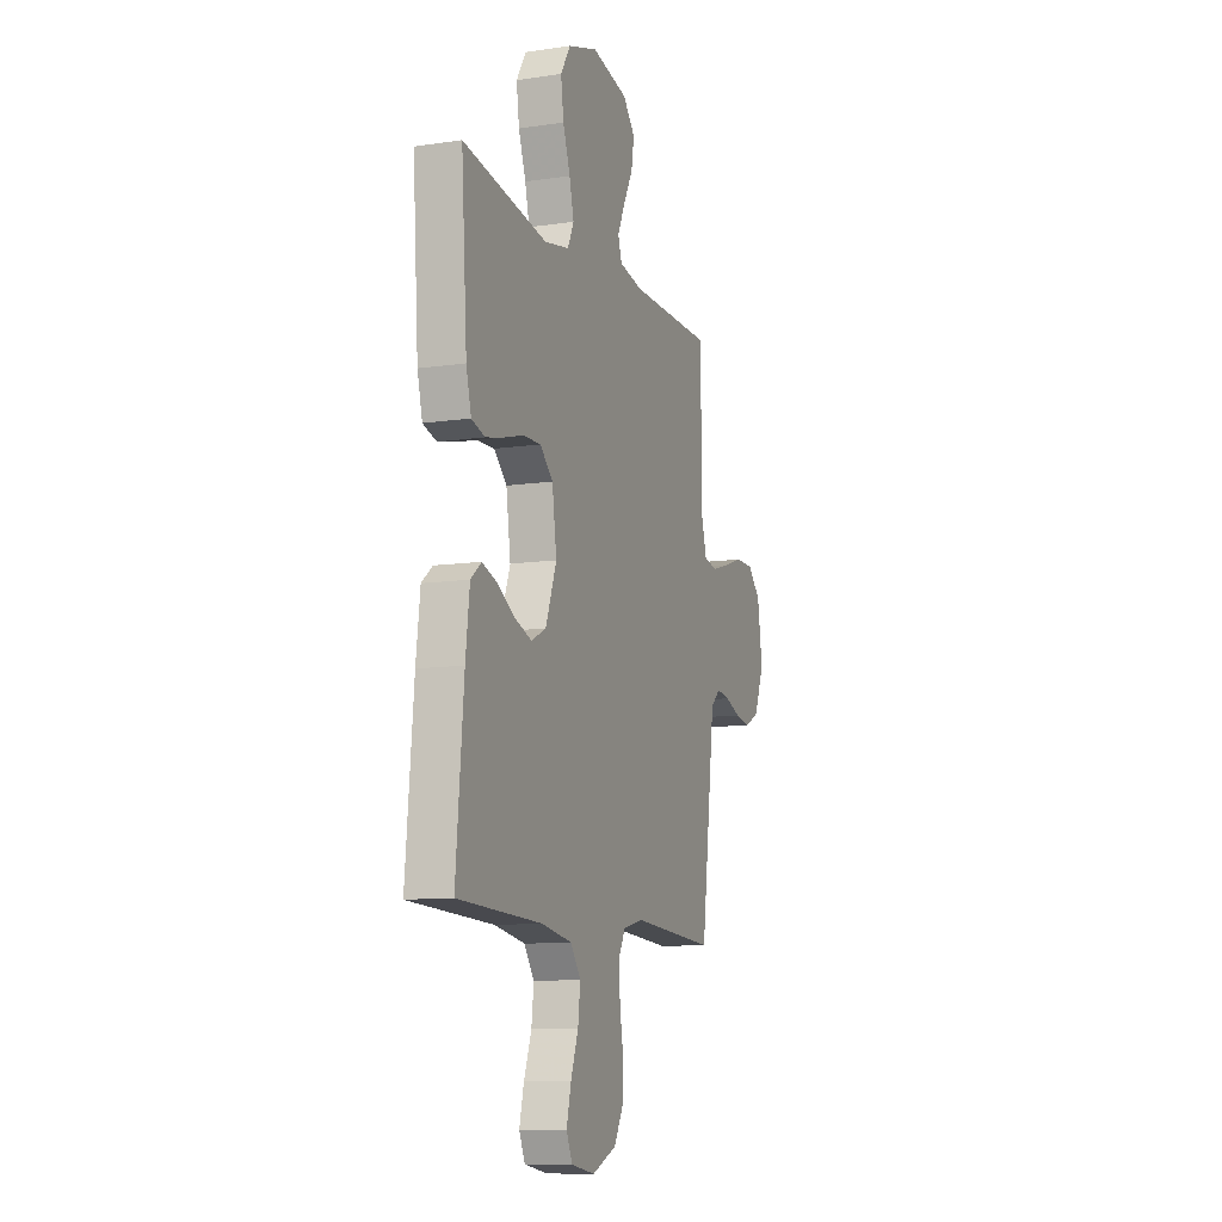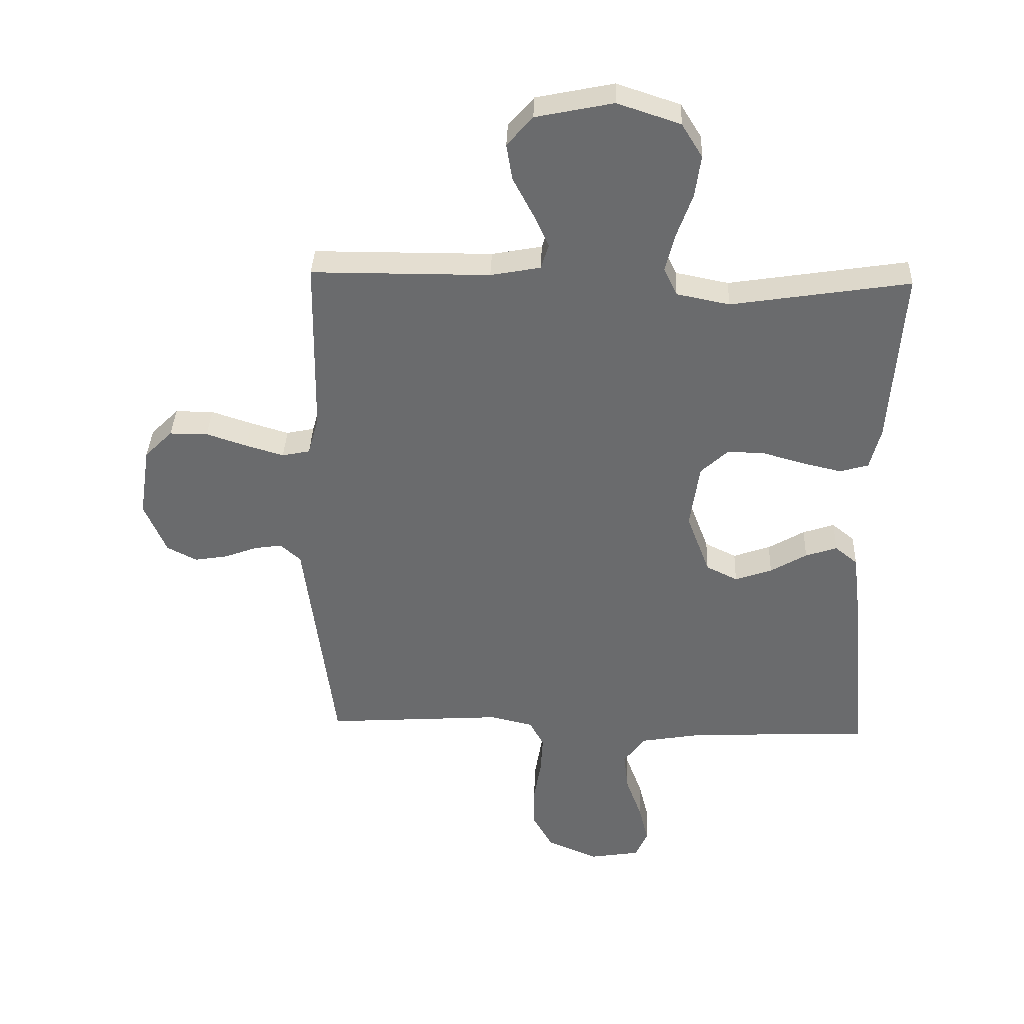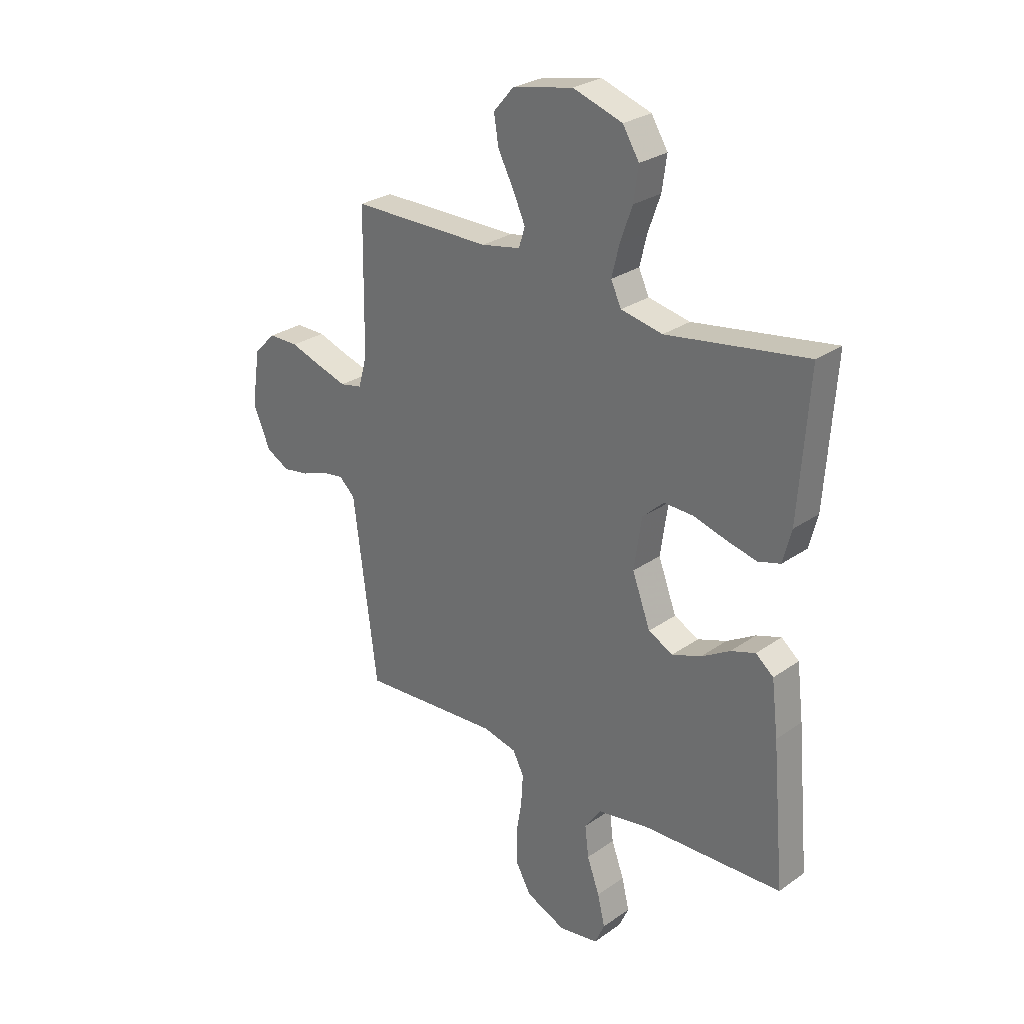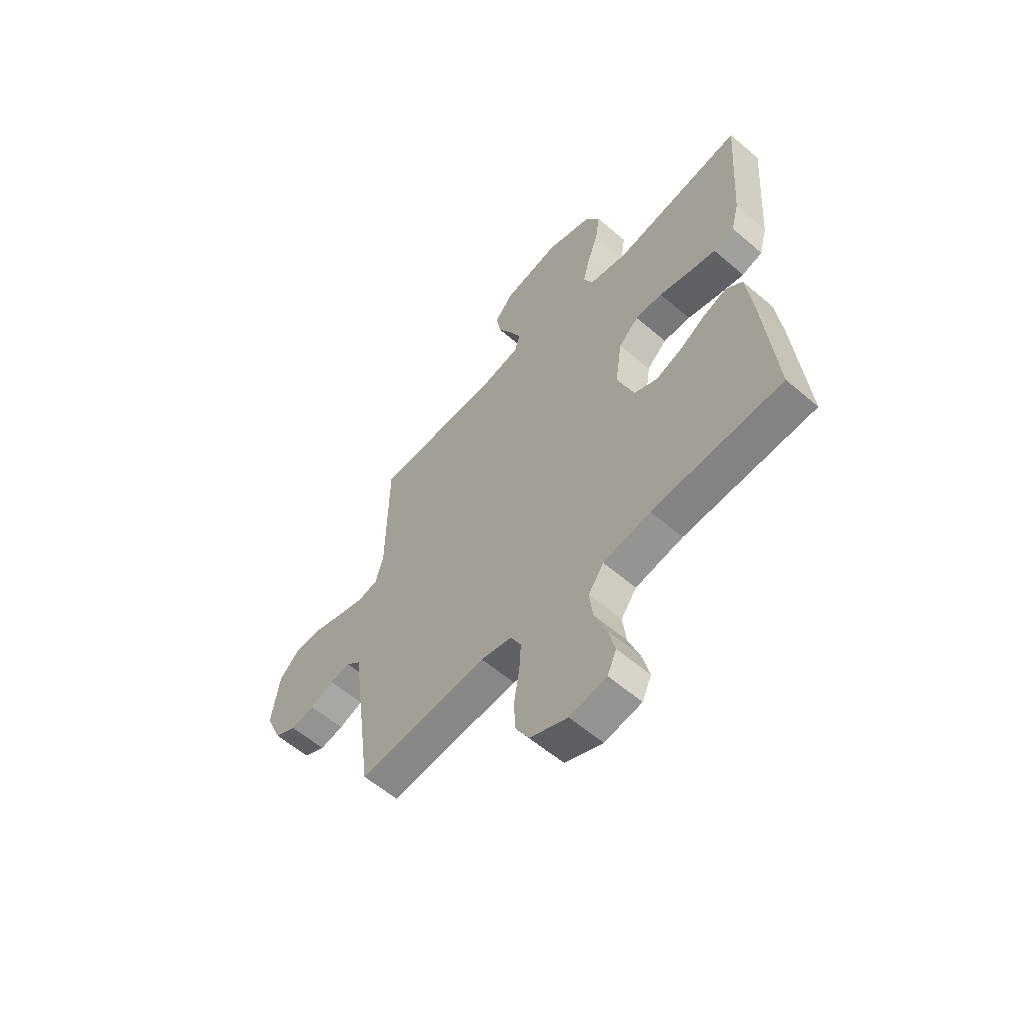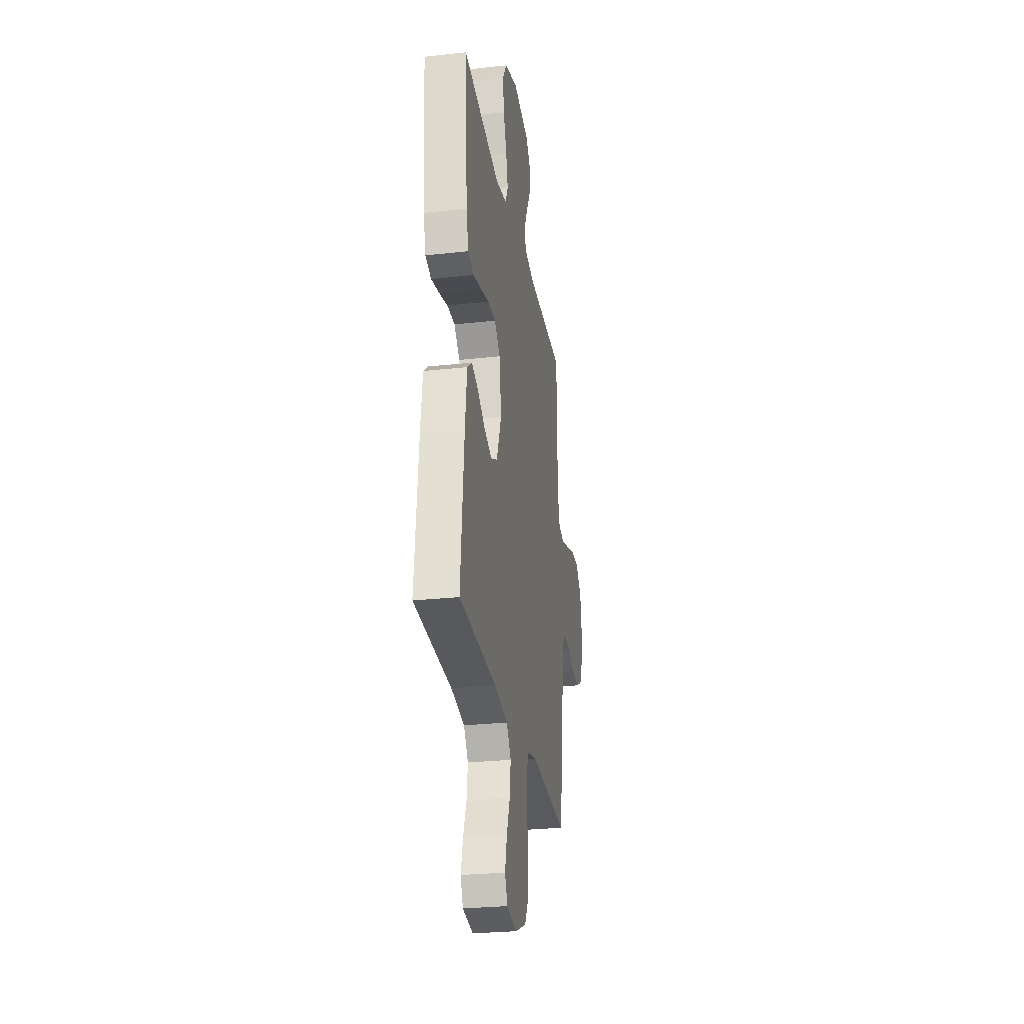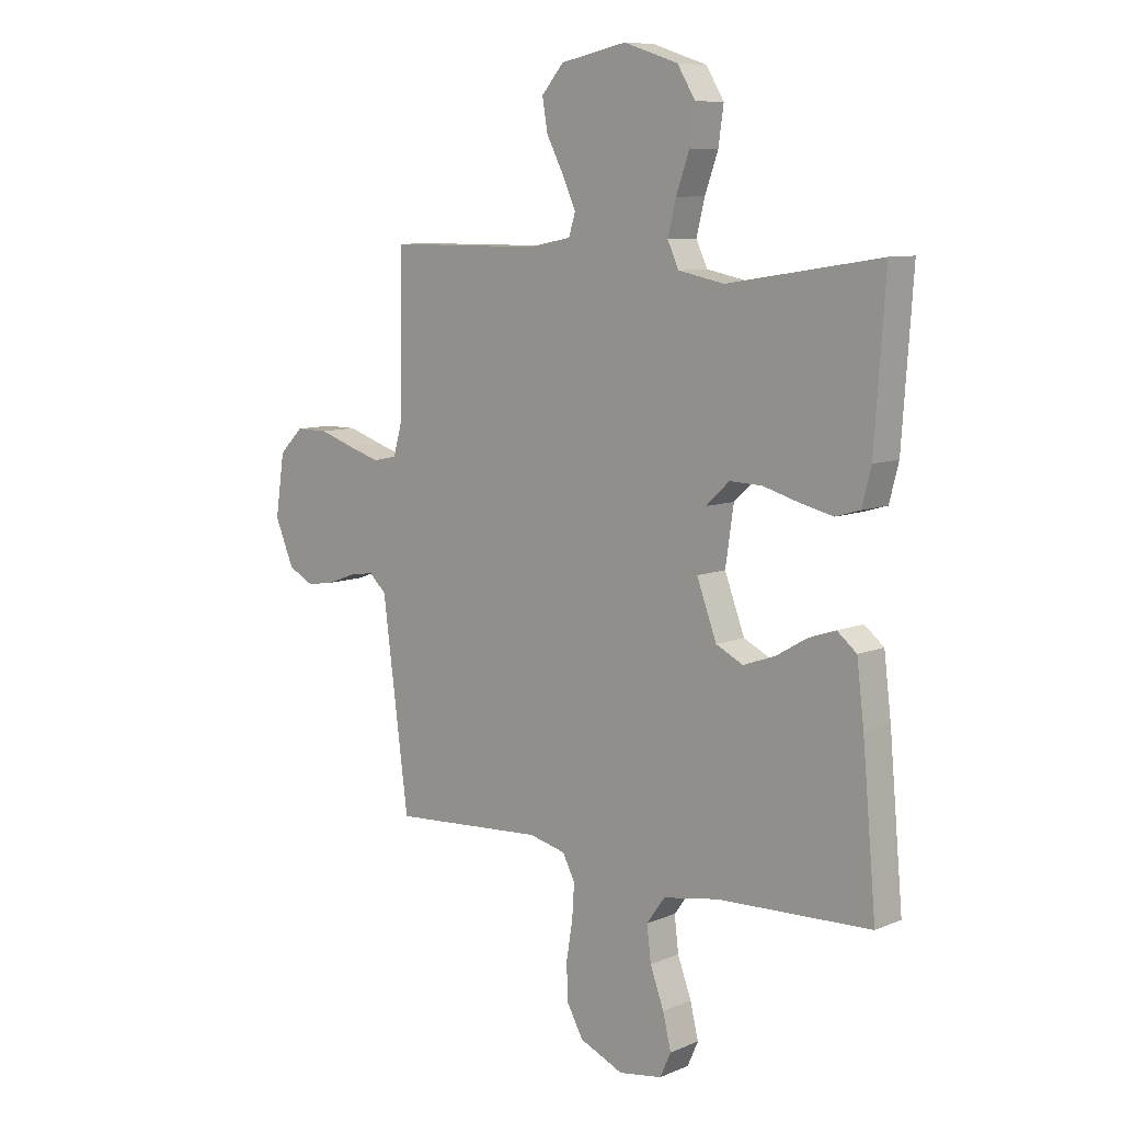
<metadata>
{"format":"obj","ext":"obj","renderer":"f3d","projection":"perspective","resolution":1024,"background":"white","views":[{"elev":-10.6,"azim":110.2,"up":"+Z"},{"elev":36.5,"azim":2.1,"up":"+Z"},{"elev":27.7,"azim":43.2,"up":"+Z"},{"elev":-59.2,"azim":48.6,"up":"+Z"},{"elev":-27.6,"azim":99.6,"up":"+Z"},{"elev":8.8,"azim":42.2,"up":"+Z"}]}
</metadata>
<code>
v 0.5 0.07 0.5
v 0.479 0.07 0.2
v 0.461 0.07 0.13
v 0.413 0.07 0.116
v 0.349 0.07 0.131
v 0.278 0.07 0.151
v 0.215 0.07 0.153
v 0.169 0.07 0.11
v 0.153 0.07 0
v 0.192 0.07 -0.104
v 0.245 0.07 -0.13
v 0.307 0.07 -0.108
v 0.368 0.07 -0.072
v 0.421 0.07 -0.054
v 0.459 0.07 -0.085
v 0.473 0.07 -0.2
v 0.5 0.07 -0.5
v 0.2 0.07 -0.512
v 0.091 0.07 -0.531
v 0.055 0.07 -0.581
v 0.063 0.07 -0.648
v 0.09 0.07 -0.721
v 0.106 0.07 -0.787
v 0.085 0.07 -0.834
v 0 0.07 -0.848
v -0.086 0.07 -0.811
v -0.119 0.07 -0.752
v -0.12 0.07 -0.681
v -0.108 0.07 -0.608
v -0.104 0.07 -0.543
v -0.128 0.07 -0.497
v -0.2 0.07 -0.48
v -0.5 0.07 -0.5
v -0.539 0.07 -0.2
v -0.551 0.07 -0.107
v -0.585 0.07 -0.076
v -0.632 0.07 -0.083
v -0.688 0.07 -0.104
v -0.743 0.07 -0.113
v -0.793 0.07 -0.087
v -0.83 0.07 0
v -0.812 0.07 0.12
v -0.765 0.07 0.167
v -0.701 0.07 0.167
v -0.632 0.07 0.144
v -0.569 0.07 0.125
v -0.522 0.07 0.135
v -0.504 0.07 0.2
v -0.5 0.07 0.5
v -0.2 0.07 0.501
v -0.116 0.07 0.517
v -0.103 0.07 0.559
v -0.129 0.07 0.616
v -0.163 0.07 0.681
v -0.173 0.07 0.742
v -0.13 0.07 0.792
v 0 0.07 0.819
v 0.106 0.07 0.784
v 0.141 0.07 0.727
v 0.131 0.07 0.656
v 0.105 0.07 0.583
v 0.089 0.07 0.518
v 0.111 0.07 0.471
v 0.2 0.07 0.453
v 0.5 0 0.5
v 0.479 0 0.2
v 0.461 0 0.13
v 0.413 0 0.116
v 0.349 0 0.131
v 0.278 0 0.151
v 0.215 0 0.153
v 0.169 0 0.11
v 0.153 0 0
v 0.192 0 -0.104
v 0.245 0 -0.13
v 0.307 0 -0.108
v 0.368 0 -0.072
v 0.421 0 -0.054
v 0.459 0 -0.085
v 0.473 0 -0.2
v 0.5 0 -0.5
v 0.2 0 -0.512
v 0.091 0 -0.531
v 0.055 0 -0.581
v 0.063 0 -0.648
v 0.09 0 -0.721
v 0.106 0 -0.787
v 0.085 0 -0.834
v 0 0 -0.848
v -0.086 0 -0.811
v -0.119 0 -0.752
v -0.12 0 -0.681
v -0.108 0 -0.608
v -0.104 0 -0.543
v -0.128 0 -0.497
v -0.2 0 -0.48
v -0.5 0 -0.5
v -0.539 0 -0.2
v -0.551 0 -0.107
v -0.585 0 -0.076
v -0.632 0 -0.083
v -0.688 0 -0.104
v -0.743 0 -0.113
v -0.793 0 -0.087
v -0.83 0 0
v -0.812 0 0.12
v -0.765 0 0.167
v -0.701 0 0.167
v -0.632 0 0.144
v -0.569 0 0.125
v -0.522 0 0.135
v -0.504 0 0.2
v -0.5 0 0.5
v -0.2 0 0.501
v -0.116 0 0.517
v -0.103 0 0.559
v -0.129 0 0.616
v -0.163 0 0.681
v -0.173 0 0.742
v -0.13 0 0.792
v 0 0 0.819
v 0.106 0 0.784
v 0.141 0 0.727
v 0.131 0 0.656
v 0.105 0 0.583
v 0.089 0 0.518
v 0.111 0 0.471
v 0.2 0 0.453
f 58 59 60 61
f 58 61 62
f 57 58 62
f 56 57 62
f 53 54 55 56
f 52 53 56 62
f 51 52 62 63
f 48 49 50
f 47 48 50 51
f 42 43 44 45
f 42 45 46
f 41 42 46
f 40 41 46 47
f 37 38 39 40
f 36 37 40 47
f 32 33 34 35
f 31 32 35
f 26 27 28 29
f 26 29 30
f 25 26 30
f 24 25 30
f 21 22 23 24
f 20 21 24 30
f 19 20 30 31
f 15 16 17 18
f 12 13 14 15
f 11 12 15 18
f 10 11 18 19
f 3 4 5 6
f 1 2 3 6
f 64 1 6 7
f 63 64 7 8
f 51 63 8 9
f 35 36 47 51
f 19 31 35 51
f 9 10 19 51
f 125 124 123 122
f 126 125 122
f 126 122 121
f 126 121 120
f 120 119 118 117
f 126 120 117 116
f 127 126 116 115
f 114 113 112
f 115 114 112 111
f 109 108 107 106
f 110 109 106
f 110 106 105
f 111 110 105 104
f 104 103 102 101
f 111 104 101 100
f 99 98 97 96
f 99 96 95
f 93 92 91 90
f 94 93 90
f 94 90 89
f 94 89 88
f 88 87 86 85
f 94 88 85 84
f 95 94 84 83
f 82 81 80 79
f 79 78 77 76
f 82 79 76 75
f 83 82 75 74
f 70 69 68 67
f 70 67 66 65
f 71 70 65 128
f 72 71 128 127
f 73 72 127 115
f 115 111 100 99
f 115 99 95 83
f 115 83 74 73
f 1 65 66 2
f 2 66 67 3
f 3 67 68 4
f 4 68 69 5
f 5 69 70 6
f 6 70 71 7
f 7 71 72 8
f 8 72 73 9
f 9 73 74 10
f 10 74 75 11
f 11 75 76 12
f 12 76 77 13
f 13 77 78 14
f 14 78 79 15
f 15 79 80 16
f 16 80 81 17
f 17 81 82 18
f 18 82 83 19
f 19 83 84 20
f 20 84 85 21
f 21 85 86 22
f 22 86 87 23
f 23 87 88 24
f 24 88 89 25
f 25 89 90 26
f 26 90 91 27
f 27 91 92 28
f 28 92 93 29
f 29 93 94 30
f 30 94 95 31
f 31 95 96 32
f 32 96 97 33
f 33 97 98 34
f 34 98 99 35
f 35 99 100 36
f 36 100 101 37
f 37 101 102 38
f 38 102 103 39
f 39 103 104 40
f 40 104 105 41
f 41 105 106 42
f 42 106 107 43
f 43 107 108 44
f 44 108 109 45
f 45 109 110 46
f 46 110 111 47
f 47 111 112 48
f 48 112 113 49
f 49 113 114 50
f 50 114 115 51
f 51 115 116 52
f 52 116 117 53
f 53 117 118 54
f 54 118 119 55
f 55 119 120 56
f 56 120 121 57
f 57 121 122 58
f 58 122 123 59
f 59 123 124 60
f 60 124 125 61
f 61 125 126 62
f 62 126 127 63
f 63 127 128 64
f 64 128 65 1

</code>
